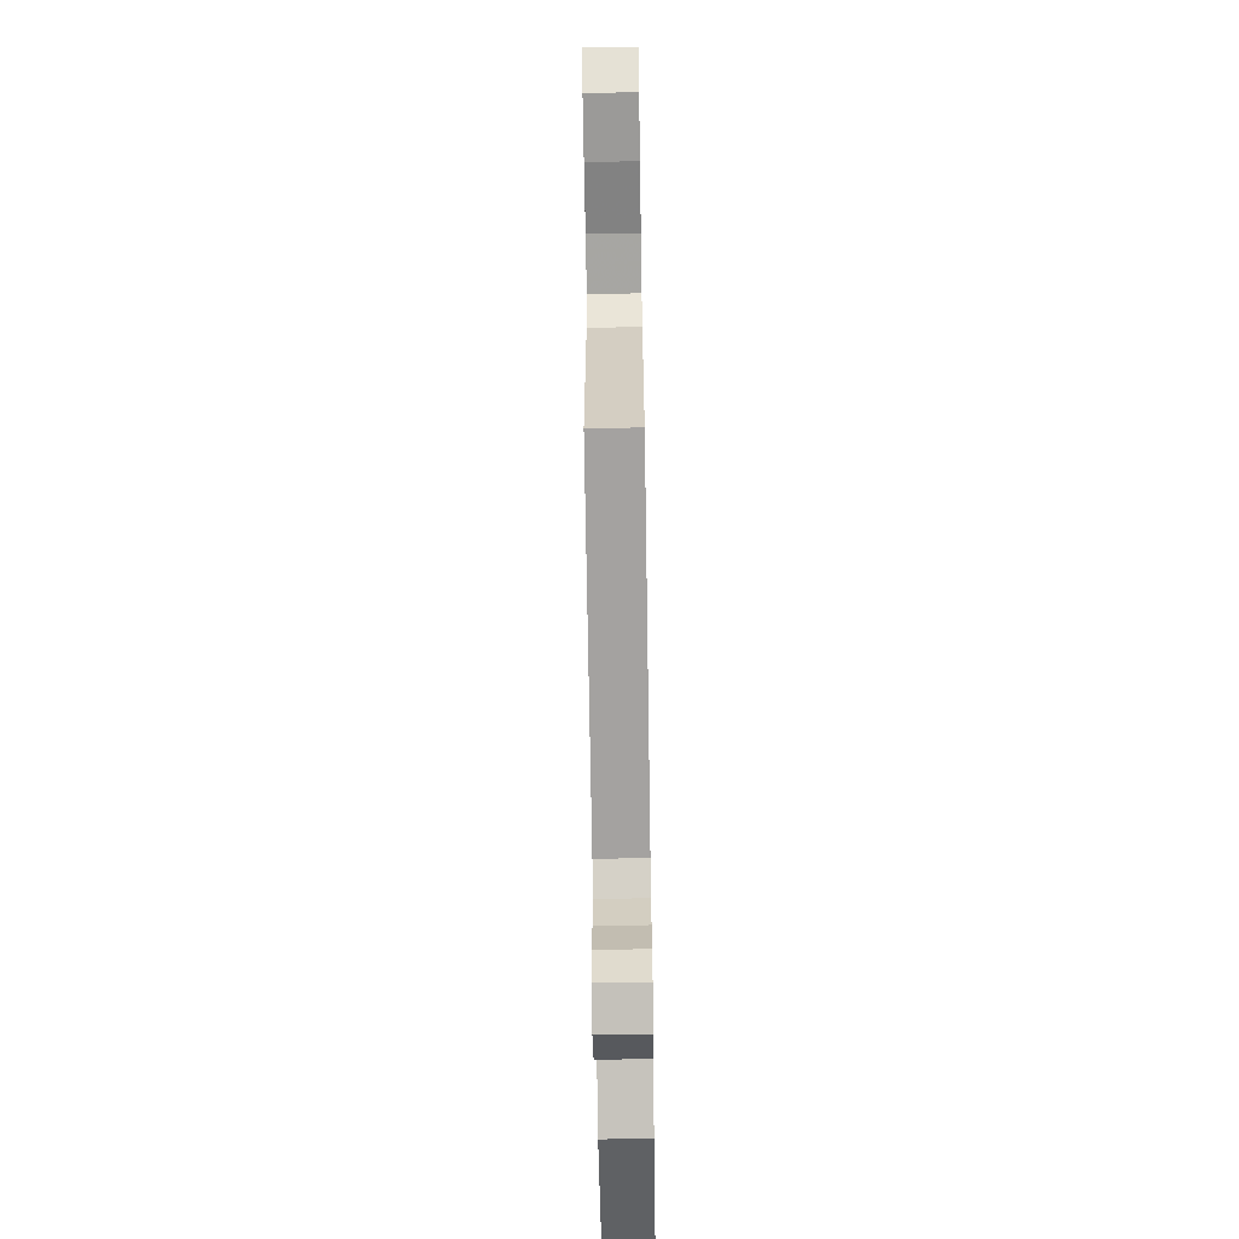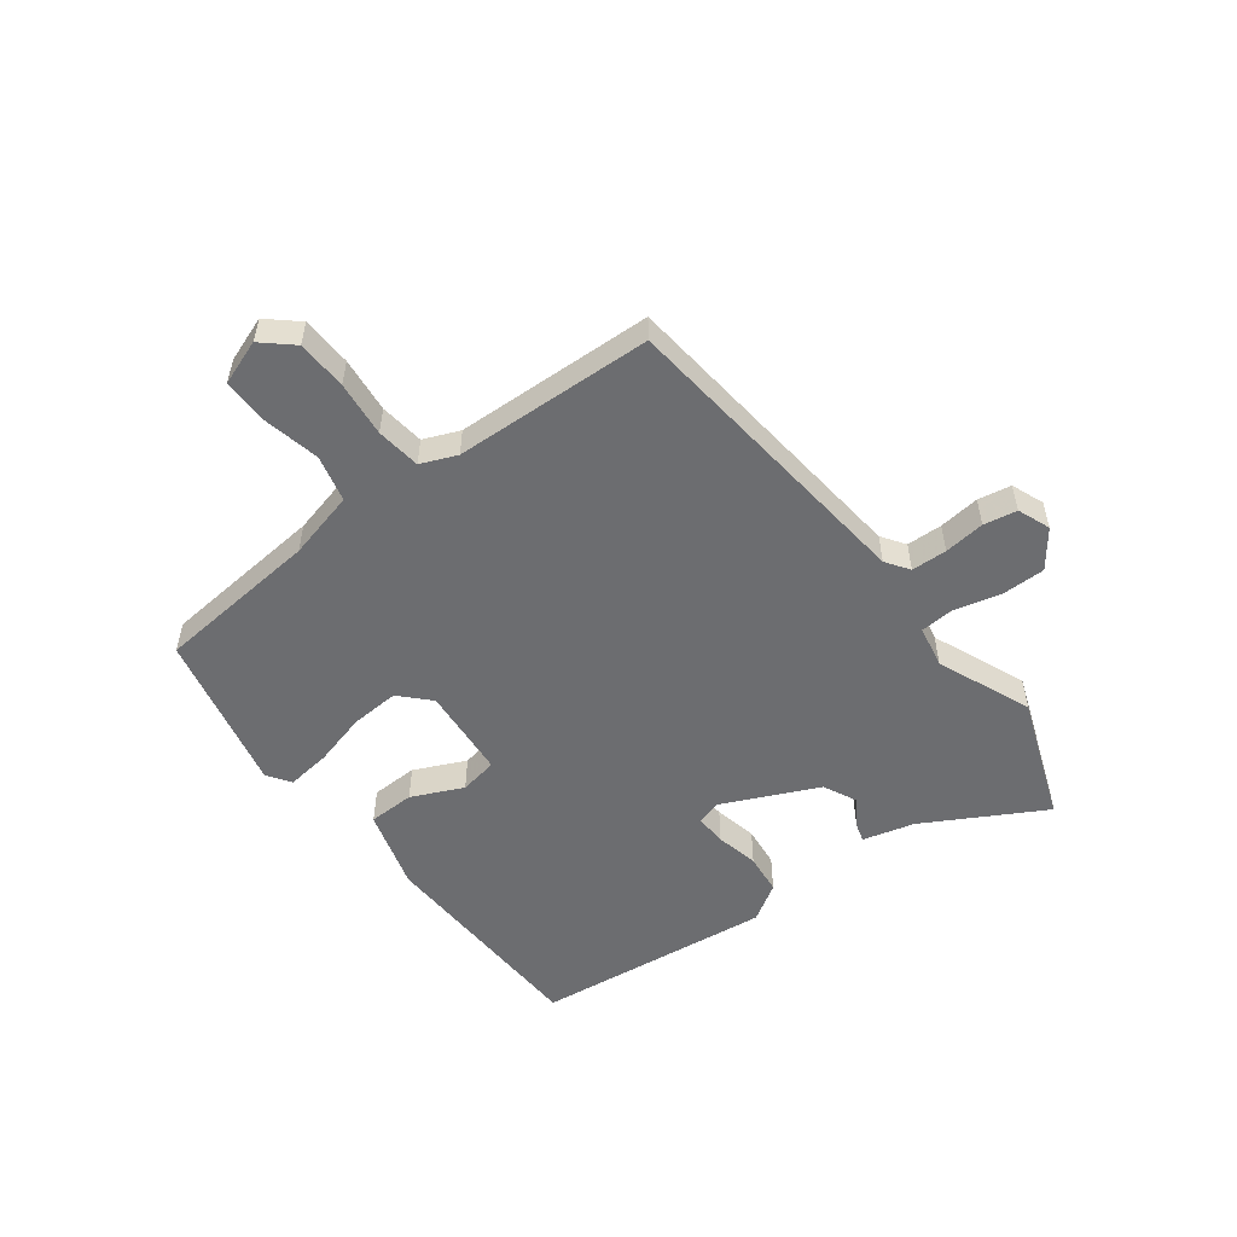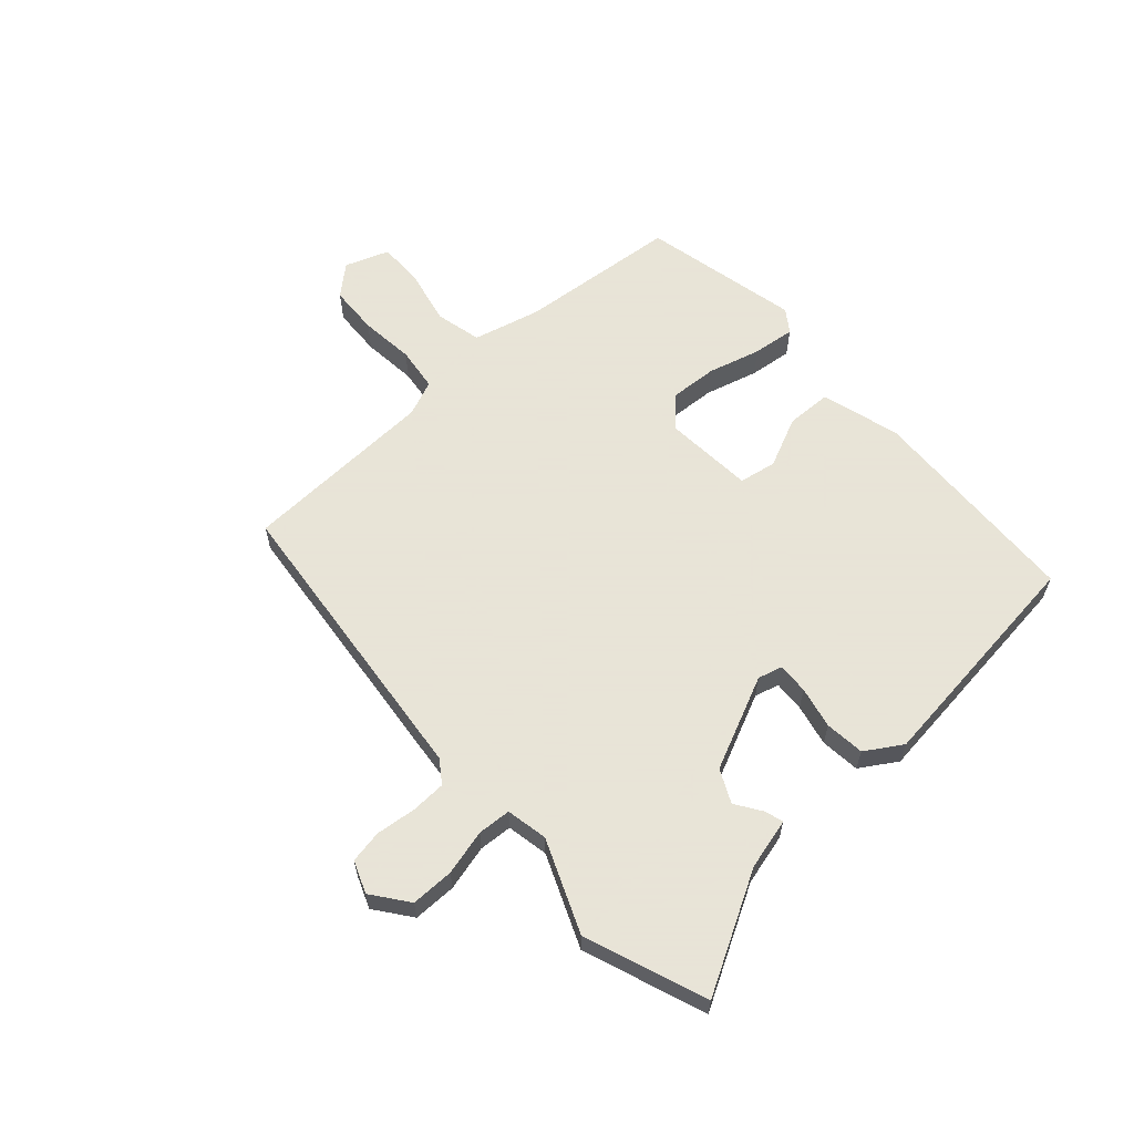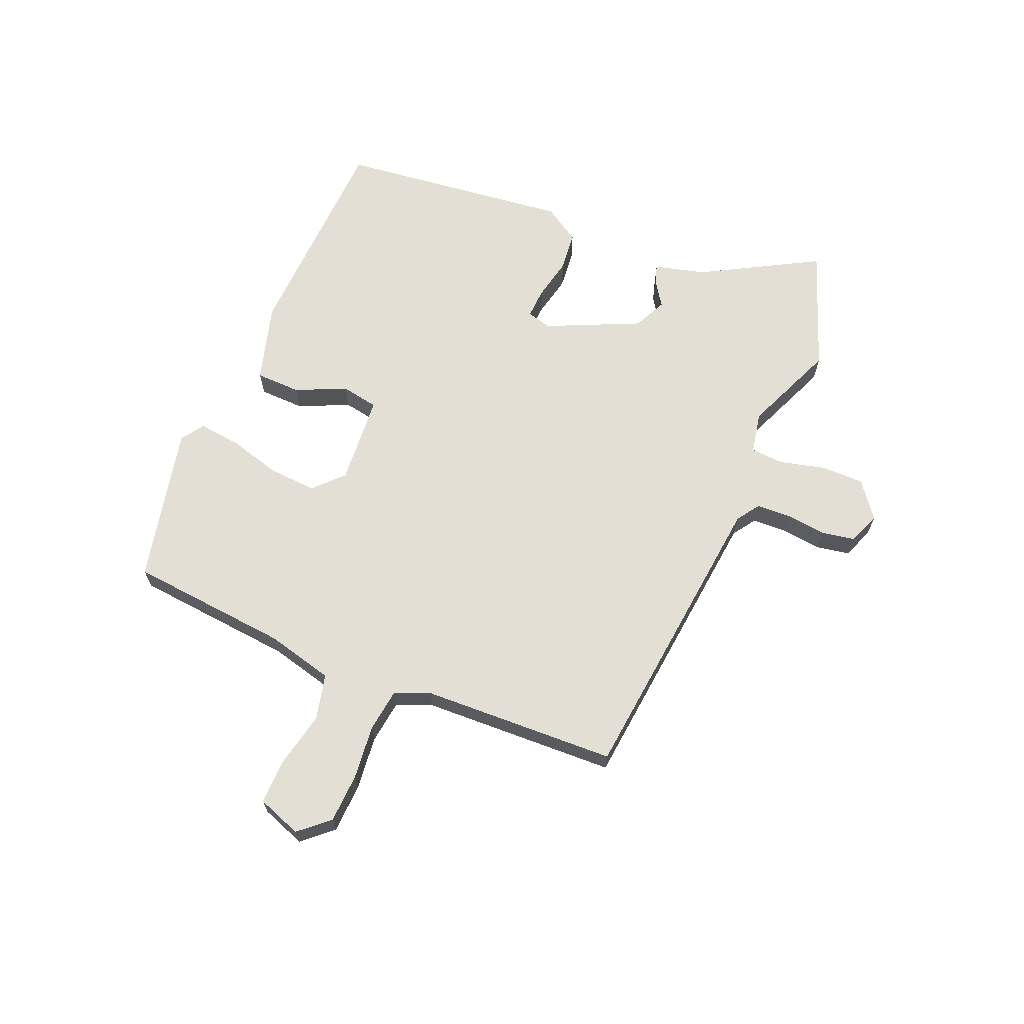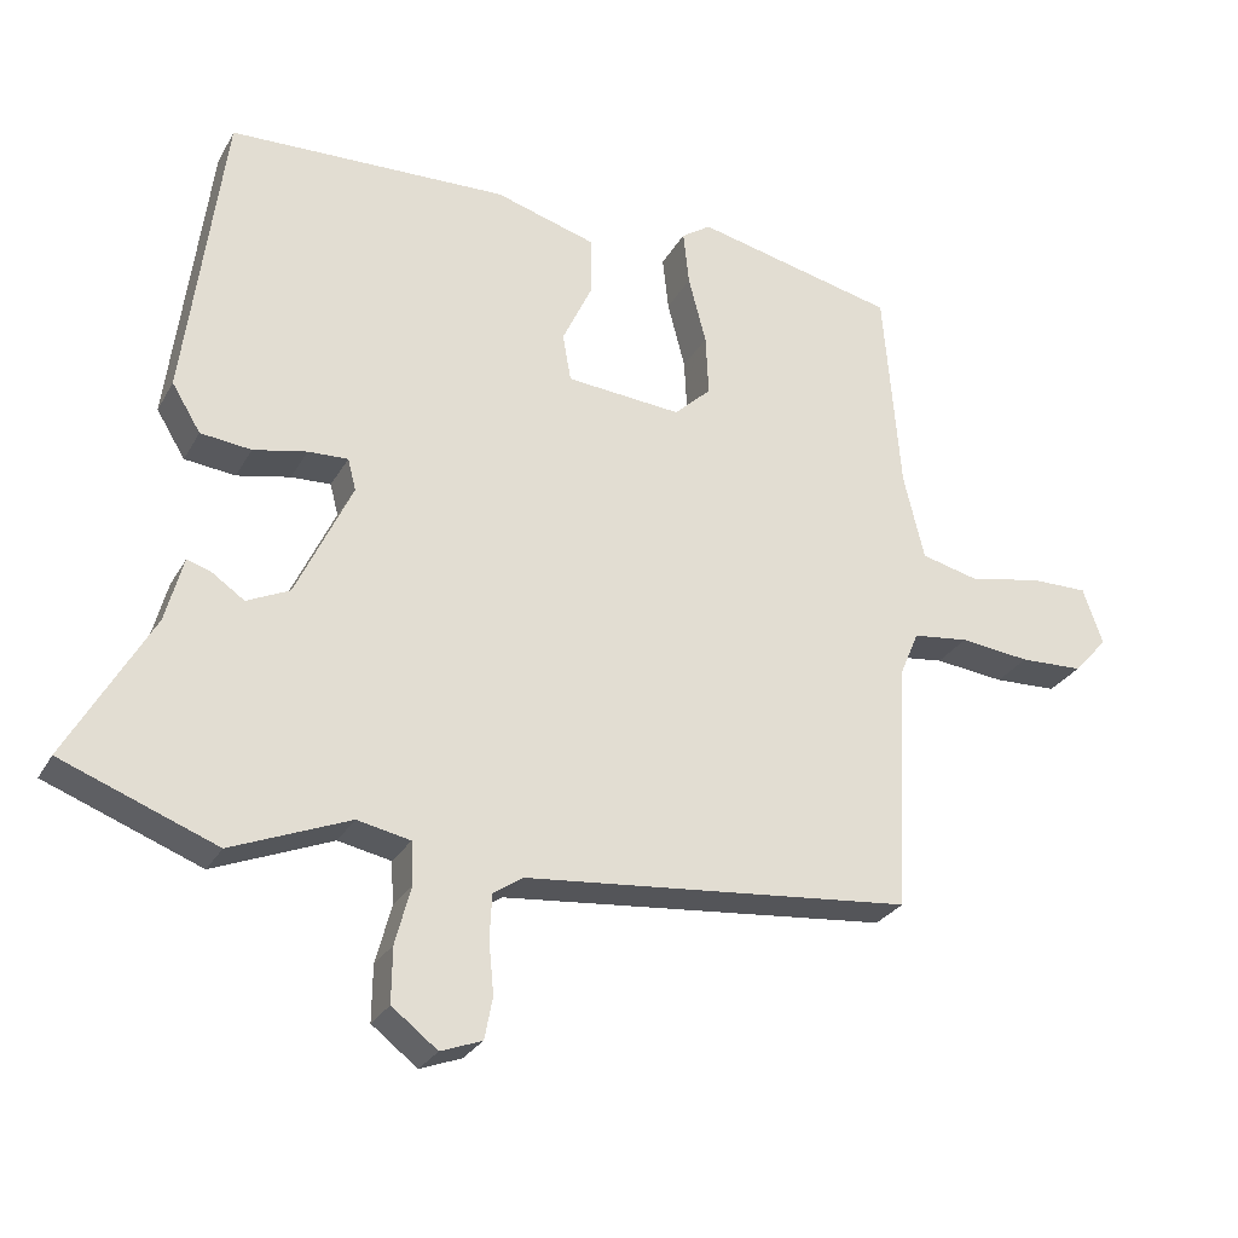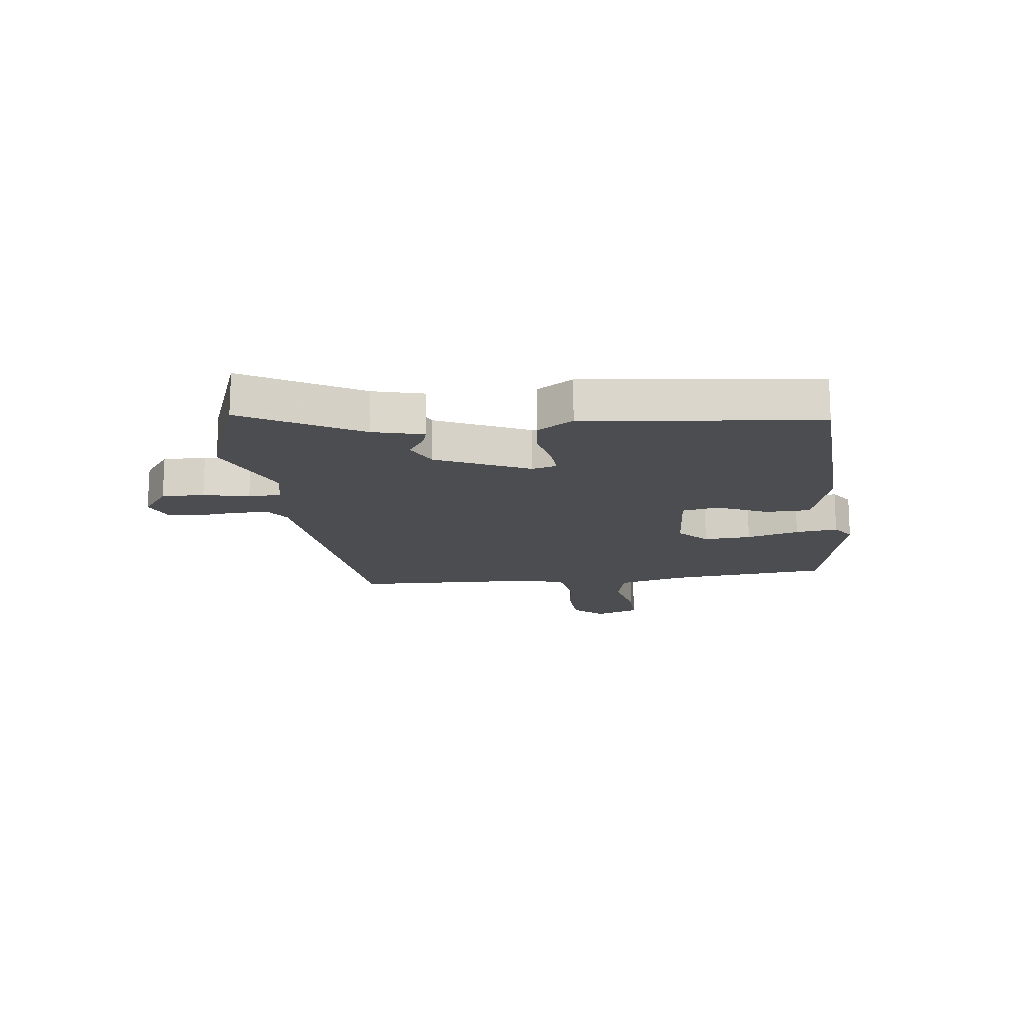
<metadata>
{"format":"obj","ext":"obj","renderer":"f3d","projection":"perspective","resolution":1024,"background":"white","views":[{"elev":-67.3,"azim":90.9,"up":"+Z"},{"elev":-54.0,"azim":127.7,"up":"+Y"},{"elev":61.4,"azim":-131.3,"up":"+Y"},{"elev":66.3,"azim":113.4,"up":"+Y"},{"elev":-27.5,"azim":-23.8,"up":"+Z"},{"elev":-16.0,"azim":-82.1,"up":"+Y"}]}
</metadata>
<code>
v -0.417 0.07 -0.532
v -0.627 0.07 -0.451
v -0.512 0.07 -0.25
v -0.488 0.07 -0.162
v -0.456 0.07 -0.172
v -0.411 0.07 -0.203
v -0.353 0.07 -0.176
v -0.277 0.07 -0.015
v -0.288 0.07 0.028
v -0.342 0.07 0.026
v -0.415 0.07 0.011
v -0.484 0.07 0.019
v -0.523 0.07 0.083
v -0.47 0.07 0.488
v -0.09 0.07 0.499
v 0.047 0.07 0.458
v 0.048 0.07 0.379
v 0.007 0.07 0.292
v 0.018 0.07 0.227
v 0.175 0.07 0.213
v 0.225 0.07 0.26
v 0.221 0.07 0.343
v 0.197 0.07 0.435
v 0.189 0.07 0.509
v 0.229 0.07 0.536
v 0.503 0.07 0.472
v 0.526 0.07 0.191
v 0.554 0.07 0.074
v 0.634 0.07 0.054
v 0.731 0.07 0.074
v 0.81 0.07 0.074
v 0.837 0.07 -0.003
v 0.791 0.07 -0.054
v 0.705 0.07 -0.057
v 0.61 0.07 -0.046
v 0.534 0.07 -0.055
v 0.508 0.07 -0.116
v 0.491 0.07 -0.456
v -0.038 0.07 -0.506
v -0.078 0.07 -0.533
v -0.081 0.07 -0.594
v -0.074 0.07 -0.664
v -0.085 0.07 -0.721
v -0.141 0.07 -0.742
v -0.203 0.07 -0.694
v -0.202 0.07 -0.619
v -0.181 0.07 -0.54
v -0.184 0.07 -0.482
v -0.256 0.07 -0.467
v -0.417 0 -0.532
v -0.627 0 -0.451
v -0.512 0 -0.25
v -0.488 0 -0.162
v -0.456 0 -0.172
v -0.411 0 -0.203
v -0.353 0 -0.176
v -0.277 0 -0.015
v -0.288 0 0.028
v -0.342 0 0.026
v -0.415 0 0.011
v -0.484 0 0.019
v -0.523 0 0.083
v -0.47 0 0.488
v -0.09 0 0.499
v 0.047 0 0.458
v 0.048 0 0.379
v 0.007 0 0.292
v 0.018 0 0.227
v 0.175 0 0.213
v 0.225 0 0.26
v 0.221 0 0.343
v 0.197 0 0.435
v 0.189 0 0.509
v 0.229 0 0.536
v 0.503 0 0.472
v 0.526 0 0.191
v 0.554 0 0.074
v 0.634 0 0.054
v 0.731 0 0.074
v 0.81 0 0.074
v 0.837 0 -0.003
v 0.791 0 -0.054
v 0.705 0 -0.057
v 0.61 0 -0.046
v 0.534 0 -0.055
v 0.508 0 -0.116
v 0.491 0 -0.456
v -0.038 0 -0.506
v -0.078 0 -0.533
v -0.081 0 -0.594
v -0.074 0 -0.664
v -0.085 0 -0.721
v -0.141 0 -0.742
v -0.203 0 -0.694
v -0.202 0 -0.619
v -0.181 0 -0.54
v -0.184 0 -0.482
v -0.256 0 -0.467
f 44 45 46 47
f 44 47 48
f 41 42 43 44
f 40 41 44 48
f 39 40 48
f 37 38 39 48
f 36 37 48 49
f 32 33 34 35
f 32 35 36
f 29 30 31 32
f 28 29 32 36
f 27 28 36 49
f 22 23 24 25
f 21 22 25 26
f 20 21 26 27
f 15 16 17 18
f 15 18 19
f 14 15 19
f 13 14 19
f 10 11 12 13
f 9 10 13 19
f 8 9 19 20
f 3 4 5 6
f 1 2 3 6
f 1 6 7
f 8 20 27 49
f 1 7 8 49
f 96 95 94 93
f 97 96 93
f 93 92 91 90
f 97 93 90 89
f 97 89 88
f 97 88 87 86
f 98 97 86 85
f 84 83 82 81
f 85 84 81
f 81 80 79 78
f 85 81 78 77
f 98 85 77 76
f 74 73 72 71
f 75 74 71 70
f 76 75 70 69
f 67 66 65 64
f 68 67 64
f 68 64 63
f 68 63 62
f 62 61 60 59
f 68 62 59 58
f 69 68 58 57
f 55 54 53 52
f 55 52 51 50
f 56 55 50
f 98 76 69 57
f 98 57 56 50
f 1 50 51 2
f 2 51 52 3
f 3 52 53 4
f 4 53 54 5
f 5 54 55 6
f 6 55 56 7
f 7 56 57 8
f 8 57 58 9
f 9 58 59 10
f 10 59 60 11
f 11 60 61 12
f 12 61 62 13
f 13 62 63 14
f 14 63 64 15
f 15 64 65 16
f 16 65 66 17
f 17 66 67 18
f 18 67 68 19
f 19 68 69 20
f 20 69 70 21
f 21 70 71 22
f 22 71 72 23
f 23 72 73 24
f 24 73 74 25
f 25 74 75 26
f 26 75 76 27
f 27 76 77 28
f 28 77 78 29
f 29 78 79 30
f 30 79 80 31
f 31 80 81 32
f 32 81 82 33
f 33 82 83 34
f 34 83 84 35
f 35 84 85 36
f 36 85 86 37
f 37 86 87 38
f 38 87 88 39
f 39 88 89 40
f 40 89 90 41
f 41 90 91 42
f 42 91 92 43
f 43 92 93 44
f 44 93 94 45
f 45 94 95 46
f 46 95 96 47
f 47 96 97 48
f 48 97 98 49
f 49 98 50 1

</code>
